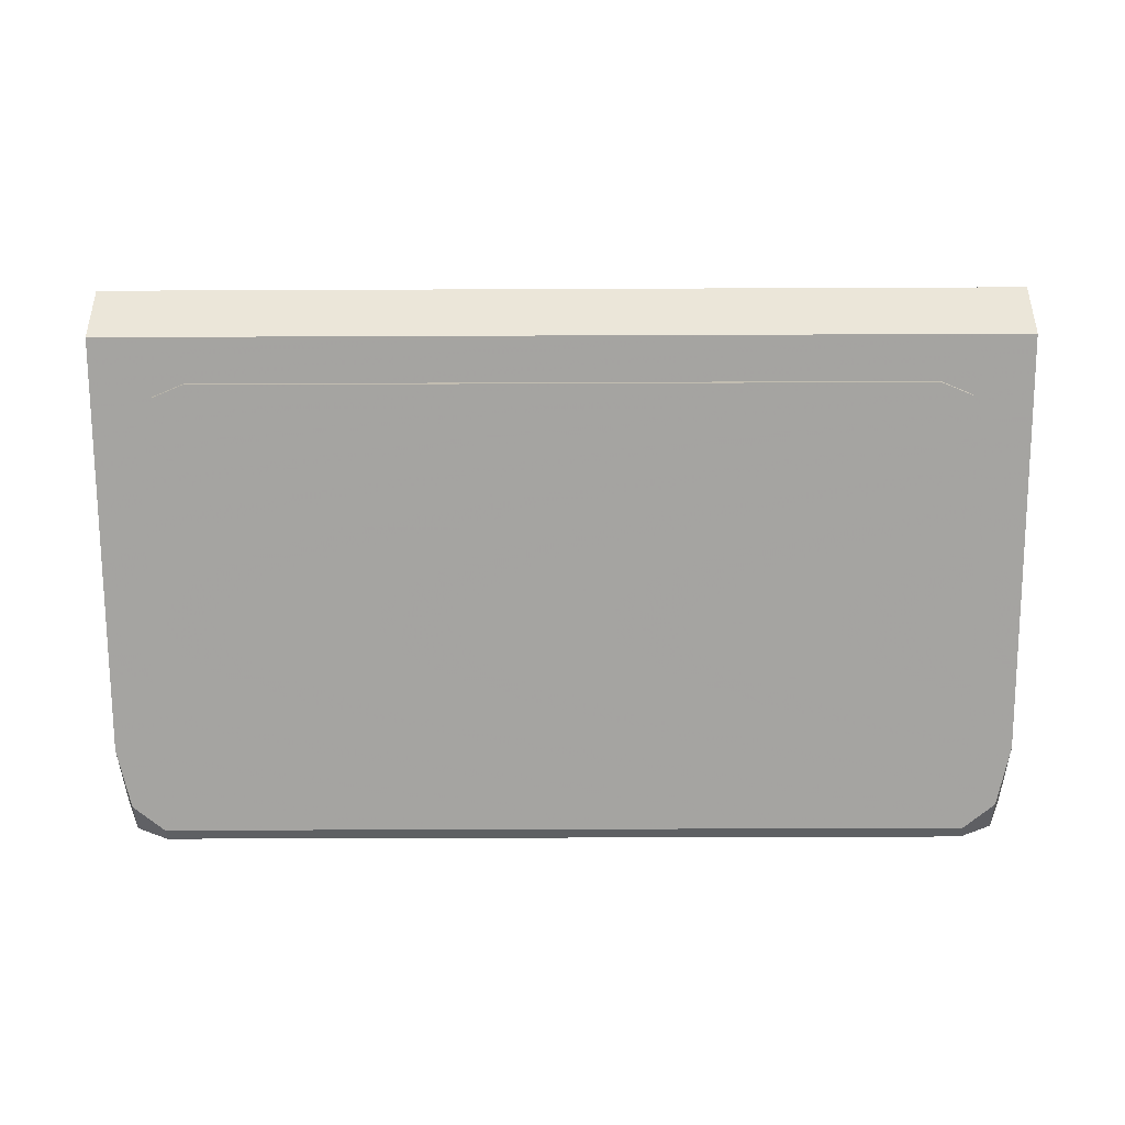
<metadata>
{"format":"obj","ext":"obj","renderer":"f3d","projection":"perspective","resolution":1024,"background":"white","views":[{"elev":-42.2,"azim":-179.7,"up":"+Y"}]}
</metadata>
<code>
v -0.6148 -0.1837 -0.2772
v -0.6554 -0.2 -0.25
v -0.6148 -0.2 -0.2772
v -0.6148 -0.2 -0.2772
v -0.5 -0.2 -0.3
v -0.5 -0.17 -0.3
v -0.6148 -0.1837 -0.2772
v -0.5 -0.2 -0.3
v -0.3852 -0.2 -0.2772
v -0.3852 -0.1837 -0.2772
v -0.5 -0.17 -0.3
v -0.3852 -0.2 -0.2772
v -0.3446 -0.2 -0.25
v -0.3852 -0.1837 -0.2772
v -0.6148 -0.2 -0.2772
v -0.6554 -0.2 -0.25
v -0.3446 -0.2 -0.25
v -0.3852 -0.2 -0.2772
v -0.6148 -0.2 -0.2772
v -0.3852 -0.2 -0.2772
v -0.5 -0.2 -0.3
v 0.3852 -0.1837 -0.2772
v 0.3446 -0.2 -0.25
v 0.3852 -0.2 -0.2772
v 0.3852 -0.2 -0.2772
v 0.5 -0.2 -0.3
v 0.5 -0.17 -0.3
v 0.3852 -0.1837 -0.2772
v 0.5 -0.2 -0.3
v 0.6148 -0.2 -0.2772
v 0.6148 -0.1837 -0.2772
v 0.5 -0.17 -0.3
v 0.6148 -0.2 -0.2772
v 0.6554 -0.2 -0.25
v 0.6148 -0.1837 -0.2772
v 0.3852 -0.2 -0.2772
v 0.3446 -0.2 -0.25
v 0.6554 -0.2 -0.25
v 0.6148 -0.2 -0.2772
v 0.5 -0.2 -0.3
v 0.3852 -0.2 -0.2772
v 0.6148 -0.2 -0.2772
v -0.6554 -0.2 -0.25
v -0.6148 -0.1837 -0.2772
v -0.8 -0.17 -0.3
v -0.5 -0.17 -0.3
v -0.8 -0.17 -0.3
v -0.6148 -0.1837 -0.2772
v 0.3446 -0.2 -0.25
v 0.3852 -0.1837 -0.2772
v -0.3852 -0.1837 -0.2772
v -0.3446 -0.2 -0.25
v 0.3852 -0.1837 -0.2772
v 0.5 -0.17 -0.3
v -0.5 -0.17 -0.3
v -0.3852 -0.1837 -0.2772
v 0.6148 -0.1837 -0.2772
v 0.8 -0.17 -0.3
v 0.5 -0.17 -0.3
v 0.6554 -0.2 -0.25
v 0.8 -0.17 -0.3
v 0.6148 -0.1837 -0.2772
v -0.6554 -0.2 -0.25
v -0.8 -0.17 -0.3
v -0.8 -0.53 0.3
v -0.3446 -0.2 -0.25
v -0.6554 -0.2 -0.25
v -0.8 -0.53 0.3
v 0.8 -0.53 0.3
v 0.3446 -0.2 -0.25
v -0.3446 -0.2 -0.25
v -0.8 -0.53 0.3
v 0.8 -0.53 0.3
v 0.8 -0.17 -0.3
v 0.6554 -0.2 -0.25
v 0.8 -0.53 0.3
v 0.6554 -0.2 -0.25
v 0.3446 -0.2 -0.25
v 0.8 0 0.3
v 0.8 -0.53 0.3
v -0.8 -0.53 0.3
v -0.8 0 0.3
v -0.8 -0.17 -0.3
v 0.8 -0.17 -0.3
v 0.8 0 -0.3
v -0.8 0 -0.3
v 0.8 -0.53 0.3
v 0.8 0 0.3
v 0.8 0 -0.3
v 0.8 -0.17 -0.3
v -0.8 -0.53 0.3
v -0.8 -0.17 -0.3
v -0.8 0 -0.3
v -0.8 0 0.3
v 0.95 0 0.45
v 0.95 -0.05 0.45
v 0.95 -0.05 -0.45
v 0.95 0 -0.45
v -0.95 0 0.45
v -0.95 -0.05 0.45
v 0.95 -0.05 0.45
v 0.95 0 0.45
v -0.95 0 -0.45
v -0.95 -0.05 -0.45
v -0.95 -0.05 0.45
v -0.95 0 0.45
v 0.95 0 -0.45
v 0.95 -0.05 -0.45
v -0.95 -0.05 -0.45
v -0.95 0 -0.45
v 0.8 0 -0.3
v 0.8 0 0.3
v 0.95 0 0.45
v 0.95 0 -0.45
v -0.8 0 0.3
v -0.8 0 -0.3
v -0.95 0 -0.45
v -0.95 0 0.45
v -0.8 0 -0.3
v 0.8 0 -0.3
v 0.95 0 -0.45
v -0.95 0 -0.45
v 0.8 0 0.3
v -0.8 0 0.3
v -0.95 0 0.45
v 0.95 0 0.45
v -1 -0.05 -0.5
v -0.95 -0.05 -0.45
v 0.95 -0.05 -0.45
v 1 -0.05 -0.5
v 1 -0.05 -0.5
v 1 -0.2 -0.5
v -1 -0.2 -0.5
v -1 -0.05 -0.5
v -0.1414 -0.23 -0.1414
v 0 -0.23 -0.2
v -0.1414 -0.2651 -0.1414
v -0.2 -0.23 0
v -0.1414 -0.23 -0.1414
v -0.1414 -0.2651 -0.1414
v -0.2 -0.35 0
v -0.1414 -0.23 0.1414
v -0.2 -0.23 0
v -0.2 -0.35 0
v -0.1414 -0.4349 0.1414
v 0 -0.23 0.2
v -0.1414 -0.23 0.1414
v -0.1414 -0.4349 0.1414
v 0 -0.47 0.2
v 0 -0.23 0.2
v 0 -0.47 0.2
v 0.1414 -0.4349 0.1414
v 0.1414 -0.23 0.1414
v 0.1414 -0.23 0.1414
v 0.1414 -0.4349 0.1414
v 0.2 -0.35 0
v 0.2 -0.23 0
v 0.2 -0.23 0
v 0.2 -0.35 0
v 0.1414 -0.2651 -0.1414
v 0.1414 -0.23 -0.1414
v 0.1414 -0.23 -0.1414
v 0.1414 -0.2651 -0.1414
v 0 -0.23 -0.2
v 0 0 0
v 0.2 0 0
v 0.1414 0 0.1414
v 0 0 0
v 0.1414 0 0.1414
v 0 0 0.2
v 0 0 0
v 0 0 0.2
v -0.1414 0 0.1414
v 0 0 0
v -0.1414 0 0.1414
v -0.2 0 0
v 0 0 0
v -0.2 0 0
v -0.1414 0 -0.1414
v 0 0 0
v -0.1414 0 -0.1414
v 0 0 -0.2
v 0 0 0
v 0 0 -0.2
v 0.1414 0 -0.1414
v 0 0 0
v 0.1414 0 -0.1414
v 0.2 0 0
v 0.1414 0 0.1414
v 0.2 0 0
v 0.2 -0.23 0
v 0.1414 -0.23 0.1414
v 0 0 0.2
v 0.1414 0 0.1414
v 0.1414 -0.23 0.1414
v 0 -0.23 0.2
v -0.1414 0 0.1414
v 0 0 0.2
v 0 -0.23 0.2
v -0.1414 -0.23 0.1414
v -0.2 0 0
v -0.1414 0 0.1414
v -0.1414 -0.23 0.1414
v -0.2 -0.23 0
v -0.1414 0 -0.1414
v -0.2 0 0
v -0.2 -0.23 0
v -0.1414 -0.23 -0.1414
v 0 0 -0.2
v -0.1414 0 -0.1414
v -0.1414 -0.23 -0.1414
v 0 -0.23 -0.2
v 0.1414 0 -0.1414
v 0 0 -0.2
v 0 -0.23 -0.2
v 0.1414 -0.23 -0.1414
v 0.2 0 0
v 0.1414 0 -0.1414
v 0.1414 -0.23 -0.1414
v 0.2 -0.23 0
v 0.9 -0.78 0.5
v 0.9 -0.78 0.4667
v 0.9705 -0.7505 0.4175
v 0.9705 -0.7505 0.5
v 0.9705 -0.7505 0.5
v 0.9705 -0.7505 0.4175
v 1 -0.68 0.3
v 1 -0.68 0.5
v 1 -0.05 0.5
v 1 -0.68 0.5
v 1 -0.68 0.3
v 1 -0.2 -0.5
v 1 -0.2 -0.5
v 1 -0.05 -0.5
v 1 -0.05 0.5
v 0.9 -0.78 0.5
v 0.9705 -0.7505 0.5
v 1 -0.68 0.5
v -0.9705 -0.7505 0.4175
v -0.9 -0.78 0.4667
v -0.9 -0.78 0.5
v -0.9705 -0.7505 0.5
v -1 -0.68 0.3
v -0.9705 -0.7505 0.4175
v -0.9705 -0.7505 0.5
v -1 -0.68 0.5
v -1 -0.68 0.3
v -1 -0.68 0.5
v -1 -0.05 0.5
v -1 -0.2 -0.5
v -1 -0.05 -0.5
v -1 -0.2 -0.5
v -1 -0.05 0.5
v -0.9705 -0.7505 0.5
v -0.9 -0.78 0.5
v -1 -0.68 0.5
v -0.9 -0.78 0.5
v -0.9 -0.78 0.4667
v 0.9 -0.78 0.4667
v 0.9 -0.78 0.5
v -1 -0.68 0.5
v -0.9 -0.78 0.5
v 0.9 -0.78 0.5
v 1 -0.68 0.5
v -1 -0.05 0.5
v -1 -0.68 0.5
v 1 -0.68 0.5
v 1 -0.05 0.5
v 0.95 -0.05 -0.45
v 0.95 -0.05 0.45
v 1 -0.05 0.5
v 1 -0.05 -0.5
v -1 -0.05 0.5
v 1 -0.05 0.5
v 0.95 -0.05 0.45
v -0.95 -0.05 0.45
v -1 -0.05 -0.5
v -1 -0.05 0.5
v -0.95 -0.05 0.45
v -0.95 -0.05 -0.45
v 0.9705 -0.7505 0.4175
v 0.9 -0.78 0.4667
v 1 -0.68 0.3
v -0.9 -0.78 0.4667
v -0.9705 -0.7505 0.4175
v -1 -0.68 0.3
v -0.9 -0.78 0.4667
v -1 -0.68 0.3
v 1 -0.68 0.3
v 0.9 -0.78 0.4667
v -1 -0.2 -0.5
v 1 -0.2 -0.5
v 1 -0.68 0.3
v -1 -0.68 0.3
v -0.9 -0.6971 0.3284
v -0.8707 -0.7334 0.3891
v -0.8 -0.7485 0.4142
v -0.8 -0.2515 -0.4142
v -0.8707 -0.2666 -0.3891
v -0.9 -0.3029 -0.3284
v 0.8 -0.7485 0.4142
v 0.8707 -0.7334 0.3891
v 0.9 -0.6971 0.3284
v 0.9 -0.3029 -0.3284
v 0.8707 -0.2666 -0.3891
v 0.8 -0.2515 -0.4142
v -0.8707 -0.7442 0.3826
v -0.9 -0.7078 0.322
v -0.9 -0.6971 0.3284
v -0.8707 -0.7334 0.3891
v -0.8 -0.7592 0.4077
v -0.8707 -0.7442 0.3826
v -0.8707 -0.7334 0.3891
v -0.8 -0.7485 0.4142
v -0.8707 -0.2773 -0.3955
v -0.8 -0.2622 -0.4206
v -0.8 -0.2515 -0.4142
v -0.8707 -0.2666 -0.3891
v -0.9 -0.3137 -0.3348
v -0.8707 -0.2773 -0.3955
v -0.8707 -0.2666 -0.3891
v -0.9 -0.3029 -0.3284
v 0.8707 -0.7442 0.3826
v 0.8 -0.7592 0.4077
v 0.8 -0.7485 0.4142
v 0.8707 -0.7334 0.3891
v 0.9 -0.7078 0.322
v 0.8707 -0.7442 0.3826
v 0.8707 -0.7334 0.3891
v 0.9 -0.6971 0.3284
v 0.8707 -0.2773 -0.3955
v 0.9 -0.3137 -0.3348
v 0.9 -0.3029 -0.3284
v 0.8707 -0.2666 -0.3891
v 0.8 -0.2622 -0.4206
v 0.8707 -0.2773 -0.3955
v 0.8707 -0.2666 -0.3891
v 0.8 -0.2515 -0.4142
v -0.9 -0.7078 0.322
v -0.8707 -0.7442 0.3826
v -0.8 -0.7592 0.4077
v -0.8 -0.2622 -0.4206
v -0.8707 -0.2773 -0.3955
v -0.9 -0.3137 -0.3348
v 0.8 -0.7592 0.4077
v 0.8707 -0.7442 0.3826
v 0.9 -0.7078 0.322
v 0.9 -0.3137 -0.3348
v 0.8707 -0.2773 -0.3955
v 0.8 -0.2622 -0.4206
v -0.553 -0.422 -0.1543
v -0.55 -0.4294 -0.1419
v -0.55 -0.3651 -0.2491
v 0.7375 -0.3523 -0.2705
v -0.7375 -0.3523 -0.2705
v -0.4825 -0.3651 -0.2491
v -0.4825 -0.3651 -0.2491
v -0.7375 -0.3523 -0.2705
v -0.55 -0.3651 -0.2491
v -0.5875 -0.4101 -0.1741
v -0.573 -0.4114 -0.1719
v -0.55 -0.3651 -0.2491
v -0.55 -0.3651 -0.2491
v -0.573 -0.4114 -0.1719
v -0.561 -0.4158 -0.1646
v -0.55 -0.3651 -0.2491
v -0.561 -0.4158 -0.1646
v -0.553 -0.422 -0.1543
v -0.195 -0.3651 -0.2491
v -0.1275 -0.3651 -0.2491
v 0.7375 -0.3523 -0.2705
v -0.2325 -0.4101 -0.1741
v -0.218 -0.4114 -0.1719
v -0.195 -0.3651 -0.2491
v -0.218 -0.4114 -0.1719
v -0.206 -0.4158 -0.1646
v -0.195 -0.3651 -0.2491
v -0.195 -0.3651 -0.2491
v -0.206 -0.4158 -0.1646
v -0.198 -0.422 -0.1543
v -0.195 -0.3651 -0.2491
v -0.198 -0.422 -0.1543
v -0.195 -0.4294 -0.1419
v 0.7375 -0.3523 -0.2705
v -0.4825 -0.3651 -0.2491
v -0.195 -0.3651 -0.2491
v -0.195 -0.3651 -0.2491
v -0.4825 -0.3651 -0.2491
v -0.4825 -0.4101 -0.1741
v -0.2325 -0.4101 -0.1741
v 0.515 -0.3651 -0.2491
v 0.5825 -0.3651 -0.2491
v 0.7375 -0.3523 -0.2705
v -0.1275 -0.3651 -0.2491
v -0.1275 -0.4101 -0.1741
v 0.1225 -0.4101 -0.1741
v 0.16 -0.3651 -0.2491
v 0.16 -0.3651 -0.2491
v 0.1225 -0.4101 -0.1741
v 0.137 -0.4114 -0.1719
v 0.137 -0.4114 -0.1719
v 0.149 -0.4158 -0.1646
v 0.16 -0.3651 -0.2491
v 0.16 -0.3651 -0.2491
v 0.149 -0.4158 -0.1646
v 0.157 -0.422 -0.1543
v 0.16 -0.3651 -0.2491
v 0.157 -0.422 -0.1543
v 0.16 -0.4294 -0.1419
v -0.7875 -0.4616 -0.08832
v -0.7855 -0.4516 -0.105
v -0.7875 -0.378 -0.2277
v -0.7875 -0.378 -0.2277
v -0.7855 -0.4516 -0.105
v -0.78 -0.4418 -0.1213
v -0.7875 -0.378 -0.2277
v -0.78 -0.4418 -0.1213
v -0.7705 -0.433 -0.1359
v 0.4775 -0.4101 -0.1741
v 0.492 -0.4114 -0.1719
v 0.515 -0.3651 -0.2491
v 0.7875 -0.4294 -0.1419
v 0.7875 -0.378 -0.2277
v 0.7845 -0.422 -0.1543
v 0.7845 -0.422 -0.1543
v 0.7875 -0.378 -0.2277
v 0.7765 -0.4158 -0.1646
v -0.7705 -0.433 -0.1359
v -0.758 -0.4251 -0.1492
v -0.7875 -0.378 -0.2277
v -0.7875 -0.378 -0.2277
v -0.758 -0.4251 -0.1492
v -0.743 -0.4186 -0.1599
v -0.7875 -0.378 -0.2277
v -0.743 -0.4186 -0.1599
v -0.726 -0.414 -0.1676
v -0.7835 -0.3679 -0.2444
v -0.5875 -0.4101 -0.1741
v -0.55 -0.3651 -0.2491
v -0.6875 -0.4101 -0.1741
v -0.6875 -0.4101 -0.1741
v -0.55 -0.3651 -0.2491
v -0.7375 -0.3523 -0.2705
v -0.707 -0.4109 -0.1728
v -0.707 -0.4109 -0.1728
v -0.7375 -0.3523 -0.2705
v -0.7565 -0.3541 -0.2675
v -0.726 -0.414 -0.1676
v -0.726 -0.414 -0.1676
v -0.7565 -0.3541 -0.2675
v -0.773 -0.3597 -0.2581
v -0.7835 -0.3679 -0.2444
v -0.1275 -0.3651 -0.2491
v 0.16 -0.3651 -0.2491
v 0.7375 -0.3523 -0.2705
v 0.7375 -0.3523 -0.2705
v 0.16 -0.3651 -0.2491
v 0.2275 -0.3651 -0.2491
v 0.7375 -0.3523 -0.2705
v 0.2275 -0.3651 -0.2491
v 0.515 -0.3651 -0.2491
v 0.515 -0.3651 -0.2491
v 0.2275 -0.3651 -0.2491
v 0.2275 -0.4101 -0.1741
v 0.4775 -0.4101 -0.1741
v 0.492 -0.4114 -0.1719
v 0.504 -0.4158 -0.1646
v 0.515 -0.3651 -0.2491
v 0.515 -0.3651 -0.2491
v 0.504 -0.4158 -0.1646
v 0.512 -0.422 -0.1543
v 0.515 -0.3651 -0.2491
v 0.512 -0.422 -0.1543
v 0.515 -0.4294 -0.1419
v 0.5825 -0.3651 -0.2491
v 0.5825 -0.4101 -0.1741
v 0.7375 -0.3523 -0.2705
v 0.7375 -0.3523 -0.2705
v 0.5825 -0.4101 -0.1741
v 0.75 -0.4101 -0.1741
v 0.7565 -0.3541 -0.2675
v 0.773 -0.3597 -0.2581
v 0.7565 -0.3541 -0.2675
v 0.75 -0.4101 -0.1741
v 0.7835 -0.3679 -0.2444
v 0.7835 -0.3679 -0.2444
v 0.75 -0.4101 -0.1741
v 0.7645 -0.4114 -0.1719
v 0.7875 -0.378 -0.2277
v 0.7875 -0.378 -0.2277
v 0.7645 -0.4114 -0.1719
v 0.7765 -0.4158 -0.1646
v -0.9 -0.3137 -0.3348
v -0.9 -0.7078 0.322
v -0.8 -0.7592 0.4077
v -0.7875 -0.4616 -0.08832
v -0.8 -0.2622 -0.4206
v -0.7375 -0.3523 -0.2705
v 0.7375 -0.3523 -0.2705
v 0.8 -0.2622 -0.4206
v 0.8 -0.2622 -0.4206
v 0.7375 -0.3523 -0.2705
v 0.7565 -0.3541 -0.2675
v 0.8 -0.2622 -0.4206
v 0.7565 -0.3541 -0.2675
v 0.773 -0.3597 -0.2581
v 0.9 -0.3137 -0.3348
v 0.9 -0.3137 -0.3348
v 0.773 -0.3597 -0.2581
v 0.7835 -0.3679 -0.2444
v 0.5825 -0.3651 -0.2491
v 0.515 -0.3651 -0.2491
v 0.515 -0.4294 -0.1419
v 0.5825 -0.4101 -0.1741
v 0.5825 -0.4101 -0.1741
v 0.515 -0.4294 -0.1419
v 0.75 -0.4101 -0.1741
v -0.7875 -0.378 -0.2277
v -0.9 -0.3137 -0.3348
v -0.7875 -0.4616 -0.08832
v -0.7875 -0.4616 -0.08832
v -0.8 -0.7592 0.4077
v -0.55 -0.4294 -0.1419
v -0.7875 -0.378 -0.2277
v -0.7835 -0.3679 -0.2444
v -0.9 -0.3137 -0.3348
v -0.9 -0.3137 -0.3348
v -0.7835 -0.3679 -0.2444
v -0.773 -0.3597 -0.2581
v -0.9 -0.3137 -0.3348
v -0.773 -0.3597 -0.2581
v -0.7565 -0.3541 -0.2675
v -0.8 -0.2622 -0.4206
v -0.8 -0.2622 -0.4206
v -0.7565 -0.3541 -0.2675
v -0.7375 -0.3523 -0.2705
v 0.7835 -0.3679 -0.2444
v 0.7875 -0.378 -0.2277
v 0.9 -0.3137 -0.3348
v 0.9 -0.3137 -0.3348
v 0.7875 -0.378 -0.2277
v 0.7875 -0.4294 -0.1419
v 0.9 -0.3137 -0.3348
v 0.7875 -0.4294 -0.1419
v 0.9 -0.7078 0.322
v -0.1275 -0.4101 -0.1741
v -0.1275 -0.3651 -0.2491
v -0.195 -0.3651 -0.2491
v -0.195 -0.4294 -0.1419
v -0.55 -0.4294 -0.1419
v -0.553 -0.422 -0.1543
v -0.561 -0.4158 -0.1646
v -0.195 -0.4294 -0.1419
v -0.198 -0.422 -0.1543
v -0.206 -0.4158 -0.1646
v -0.8 -0.7592 0.4077
v -0.561 -0.4158 -0.1646
v -0.573 -0.4114 -0.1719
v -0.5875 -0.4101 -0.1741
v -0.55 -0.4294 -0.1419
v -0.55 -0.4294 -0.1419
v -0.5875 -0.4101 -0.1741
v -0.6875 -0.4101 -0.1741
v -0.7875 -0.4616 -0.08832
v -0.7875 -0.4616 -0.08832
v -0.6875 -0.4101 -0.1741
v -0.707 -0.4109 -0.1728
v -0.78 -0.4418 -0.1213
v -0.743 -0.4186 -0.1599
v -0.7705 -0.433 -0.1359
v -0.7705 -0.433 -0.1359
v -0.743 -0.4186 -0.1599
v -0.758 -0.4251 -0.1492
v -0.707 -0.4109 -0.1728
v -0.726 -0.414 -0.1676
v -0.7875 -0.4616 -0.08832
v -0.7875 -0.4616 -0.08832
v -0.726 -0.414 -0.1676
v -0.743 -0.4186 -0.1599
v -0.7855 -0.4516 -0.105
v -0.7855 -0.4516 -0.105
v -0.743 -0.4186 -0.1599
v -0.78 -0.4418 -0.1213
v 0.7765 -0.4158 -0.1646
v 0.7645 -0.4114 -0.1719
v 0.75 -0.4101 -0.1741
v 0.7845 -0.422 -0.1543
v 0.7845 -0.422 -0.1543
v 0.75 -0.4101 -0.1741
v 0.515 -0.4294 -0.1419
v 0.7875 -0.4294 -0.1419
v 0.2275 -0.3651 -0.2491
v 0.16 -0.3651 -0.2491
v 0.16 -0.4294 -0.1419
v 0.2275 -0.4101 -0.1741
v 0.2275 -0.4101 -0.1741
v 0.16 -0.4294 -0.1419
v 0.4775 -0.4101 -0.1741
v 0.4775 -0.4101 -0.1741
v 0.16 -0.4294 -0.1419
v 0.515 -0.4294 -0.1419
v 0.512 -0.422 -0.1543
v -0.4825 -0.3651 -0.2491
v -0.55 -0.3651 -0.2491
v -0.55 -0.4294 -0.1419
v -0.4825 -0.4101 -0.1741
v -0.4825 -0.4101 -0.1741
v -0.55 -0.4294 -0.1419
v -0.8 -0.7592 0.4077
v -0.2325 -0.4101 -0.1741
v -0.2325 -0.4101 -0.1741
v -0.8 -0.7592 0.4077
v -0.206 -0.4158 -0.1646
v -0.218 -0.4114 -0.1719
v 0.4775 -0.4101 -0.1741
v 0.512 -0.422 -0.1543
v 0.504 -0.4158 -0.1646
v 0.492 -0.4114 -0.1719
v 0.9 -0.7078 0.322
v 0.7875 -0.4294 -0.1419
v 0.515 -0.4294 -0.1419
v 0.8 -0.7592 0.4077
v 0.8 -0.7592 0.4077
v 0.515 -0.4294 -0.1419
v 0.16 -0.4294 -0.1419
v -0.8 -0.7592 0.4077
v -0.8 -0.7592 0.4077
v 0.16 -0.4294 -0.1419
v 0.157 -0.422 -0.1543
v 0.149 -0.4158 -0.1646
v -0.1275 -0.4101 -0.1741
v -0.195 -0.4294 -0.1419
v -0.8 -0.7592 0.4077
v 0.1225 -0.4101 -0.1741
v 0.1225 -0.4101 -0.1741
v -0.8 -0.7592 0.4077
v 0.149 -0.4158 -0.1646
v 0.137 -0.4114 -0.1719
v -0.9 -0.6971 0.3284
v -0.9 -0.7078 0.322
v -0.9 -0.3137 -0.3348
v -0.9 -0.3029 -0.3284
v 0.8 -0.7485 0.4142
v 0.8 -0.7592 0.4077
v -0.8 -0.7592 0.4077
v -0.8 -0.7485 0.4142
v -0.8 -0.2515 -0.4142
v -0.8 -0.2622 -0.4206
v 0.8 -0.2622 -0.4206
v 0.8 -0.2515 -0.4142
v 0.9 -0.3029 -0.3284
v 0.9 -0.3137 -0.3348
v 0.9 -0.7078 0.322
v 0.9 -0.6971 0.3284
v -0.8 -0.2515 -0.4142
v -0.8 -0.7485 0.4142
v -0.9 -0.6971 0.3284
v -0.9 -0.3029 -0.3284
v -0.8 -0.7485 0.4142
v -0.8 -0.2515 -0.4142
v 0.8 -0.2515 -0.4142
v 0.8 -0.7485 0.4142
v 0.9 -0.3029 -0.3284
v 0.9 -0.6971 0.3284
v 0.8 -0.7485 0.4142
v 0.8 -0.2515 -0.4142
g mesh6190995
f 1 2 3
f 4 5 6
f 6 7 4
f 8 9 10
f 10 11 8
f 12 13 14
f 15 16 17
f 17 18 15
f 19 20 21
f 22 23 24
f 25 26 27
f 27 28 25
f 29 30 31
f 31 32 29
f 33 34 35
f 36 37 38
f 38 39 36
f 40 41 42
f 43 44 45
f 46 47 48
f 49 50 51
f 51 52 49
f 53 54 55
f 55 56 53
f 57 58 59
f 60 61 62
f 63 64 65
f 66 67 68
f 69 70 71
f 71 72 69
f 73 74 75
f 76 77 78
g mesh6190996
f 79 80 81
f 81 82 79
g mesh6190998
f 83 84 85
f 85 86 83
f 87 88 89
f 89 90 87
f 91 92 93
f 93 94 91
g mesh6191000
f 95 96 97
f 97 98 95
f 99 100 101
f 101 102 99
f 103 104 105
f 105 106 103
f 107 108 109
f 109 110 107
f 111 112 113
f 113 114 111
f 115 116 117
f 117 118 115
f 119 120 121
f 121 122 119
f 123 124 125
f 125 126 123
f 127 128 129
f 129 130 127
g mesh6191002
f 131 132 133
f 133 134 131
g mesh6191005
f 135 136 137
f 138 139 140
f 140 141 138
f 142 143 144
f 144 145 142
f 146 147 148
f 148 149 146
f 150 151 152
f 152 153 150
f 154 155 156
f 156 157 154
f 158 159 160
f 160 161 158
f 162 163 164
g mesh6191009
f 165 167 166
f 168 170 169
f 171 173 172
f 174 176 175
f 177 179 178
f 180 182 181
f 183 185 184
f 186 188 187
g mesh6191011
f 189 191 190
f 191 189 192
f 193 195 194
f 195 193 196
f 197 199 198
f 199 197 200
f 201 203 202
f 203 201 204
f 205 207 206
f 207 205 208
f 209 211 210
f 211 209 212
f 213 215 214
f 215 213 216
f 217 219 218
f 219 217 220
f 221 222 223
f 223 224 221
f 225 226 227
f 227 228 225
f 229 230 231
f 231 232 229
f 233 234 235
f 236 237 238
f 239 240 241
f 241 242 239
f 243 244 245
f 245 246 243
f 247 248 249
f 249 250 247
f 251 252 253
f 254 255 256
f 257 258 259
f 259 260 257
f 261 262 263
f 263 264 261
g mesh6191014
f 265 266 267
f 267 268 265
f 269 270 271
f 271 272 269
f 273 274 275
f 275 276 273
f 277 278 279
f 279 280 277
f 281 282 283
f 284 285 286
f 287 288 289
f 289 290 287
f 291 292 293
f 293 294 291
g mesh6191020
f 295 296 297
g mesh6191022
f 298 299 300
g mesh6191024
f 301 302 303
g mesh6191026
f 304 305 306
g mesh6191028
f 307 309 308
f 309 307 310
f 311 313 312
f 313 311 314
g mesh6191030
f 315 317 316
f 317 315 318
f 319 321 320
f 321 319 322
g mesh6191032
f 323 325 324
f 325 323 326
f 327 329 328
f 329 327 330
g mesh6191034
f 331 333 332
f 333 331 334
f 335 337 336
f 337 335 338
g mesh6191036
f 339 341 340
g mesh6191038
f 342 344 343
g mesh6191040
f 345 347 346
g mesh6191042
f 348 350 349
f 351 353 352
f 354 356 355
f 357 359 358
f 360 362 361
f 363 365 364
f 366 368 367
f 369 371 370
f 372 374 373
f 375 377 376
f 378 380 379
f 381 383 382
f 384 386 385
f 387 389 388
f 389 387 390
f 391 393 392
f 394 396 395
f 396 394 397
f 398 400 399
f 401 403 402
f 404 406 405
f 407 409 408
f 410 412 411
f 413 415 414
f 416 418 417
f 419 421 420
f 422 424 423
f 425 427 426
f 428 430 429
f 431 433 432
f 434 436 435
f 436 434 437
f 438 440 439
f 441 443 442
f 443 441 444
f 445 447 446
f 447 445 448
f 449 451 450
f 451 449 452
f 453 455 454
f 456 458 457
f 459 461 460
f 462 464 463
f 464 462 465
f 466 468 467
f 469 471 470
f 472 474 473
f 475 477 476
f 478 480 479
f 480 478 481
f 482 484 483
f 484 482 485
f 486 488 487
f 488 486 489
f 490 492 491
f 493 495 494
f 495 493 496
f 497 499 498
f 499 497 500
f 501 503 502
f 504 506 505
f 506 504 507
f 508 510 509
f 511 513 512
f 513 511 514
f 515 517 516
f 518 520 519
f 521 523 522
f 524 526 525
f 527 529 528
f 530 532 531
f 532 530 533
f 534 536 535
f 537 539 538
f 540 542 541
f 543 545 544
f 546 548 547
f 548 546 549
f 550 552 551
f 553 555 554
f 555 553 556
f 557 559 558
f 559 557 560
f 561 563 562
f 563 561 564
f 565 567 566
f 568 570 569
f 571 573 572
f 574 576 575
f 577 579 578
f 579 577 580
f 581 583 582
f 584 586 585
f 586 584 587
f 588 590 589
f 590 588 591
f 592 594 593
f 594 592 595
f 596 598 597
f 599 601 600
f 601 599 602
f 603 605 604
f 605 603 606
f 607 609 608
f 609 607 610
f 611 613 612
f 613 611 614
f 615 617 616
f 617 615 618
f 619 621 620
f 621 619 622
f 623 625 624
f 625 623 626
f 627 629 628
f 629 627 630
f 631 633 632
f 633 631 634
f 635 637 636
f 637 635 638
f 639 641 640
f 641 639 642
f 643 645 644
f 645 643 646
f 647 649 648
f 649 647 650
f 651 653 652
f 653 651 654
f 655 657 656
f 657 655 658
f 659 661 660
f 661 659 662
f 663 665 664
f 665 663 666

</code>
